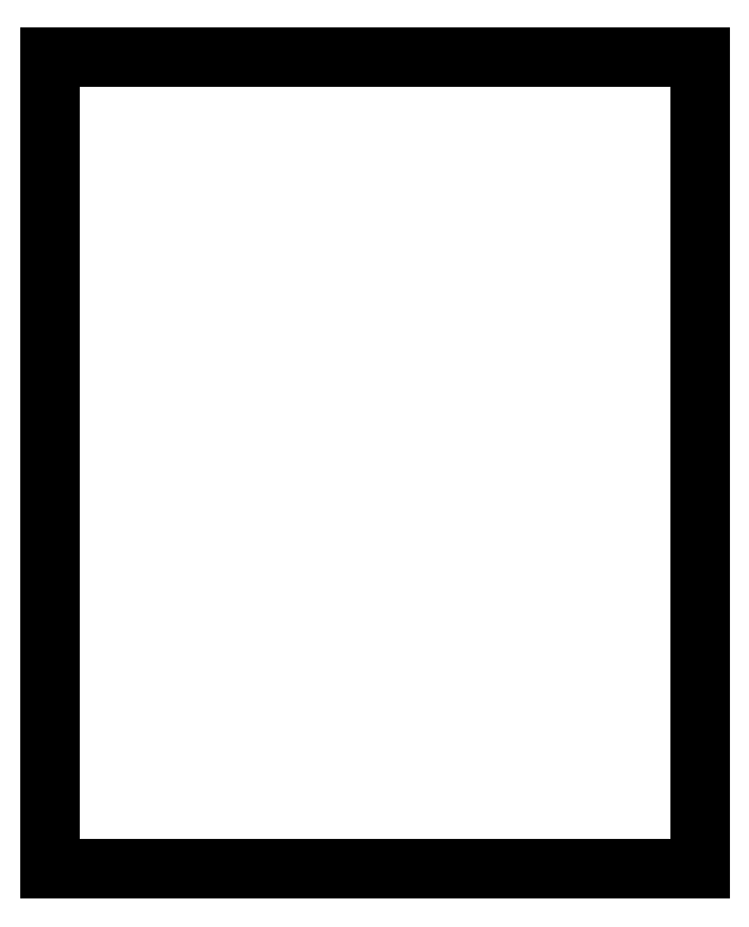
<metadata>
{"format":"dxf","ext":"dxf","renderer":"ezdxf+matplotlib","layout":"modelspace","background":"white","min_lineweight":24,"dpi":150}
</metadata>
<code>
0
SECTION
2
ENTITIES
0
LINE
8
0
10
47.62
20
28.57
11
123.8
21
28.57
0
LINE
8
0
10
47.62
20
28.57
11
47.62
21
123.8
0
LINE
8
0
10
47.62
20
123.8
11
123.8
21
123.8
0
LINE
8
0
10
123.8
20
28.57
11
123.8
21
123.8
0
ENDSEC
0
EOF

</code>
